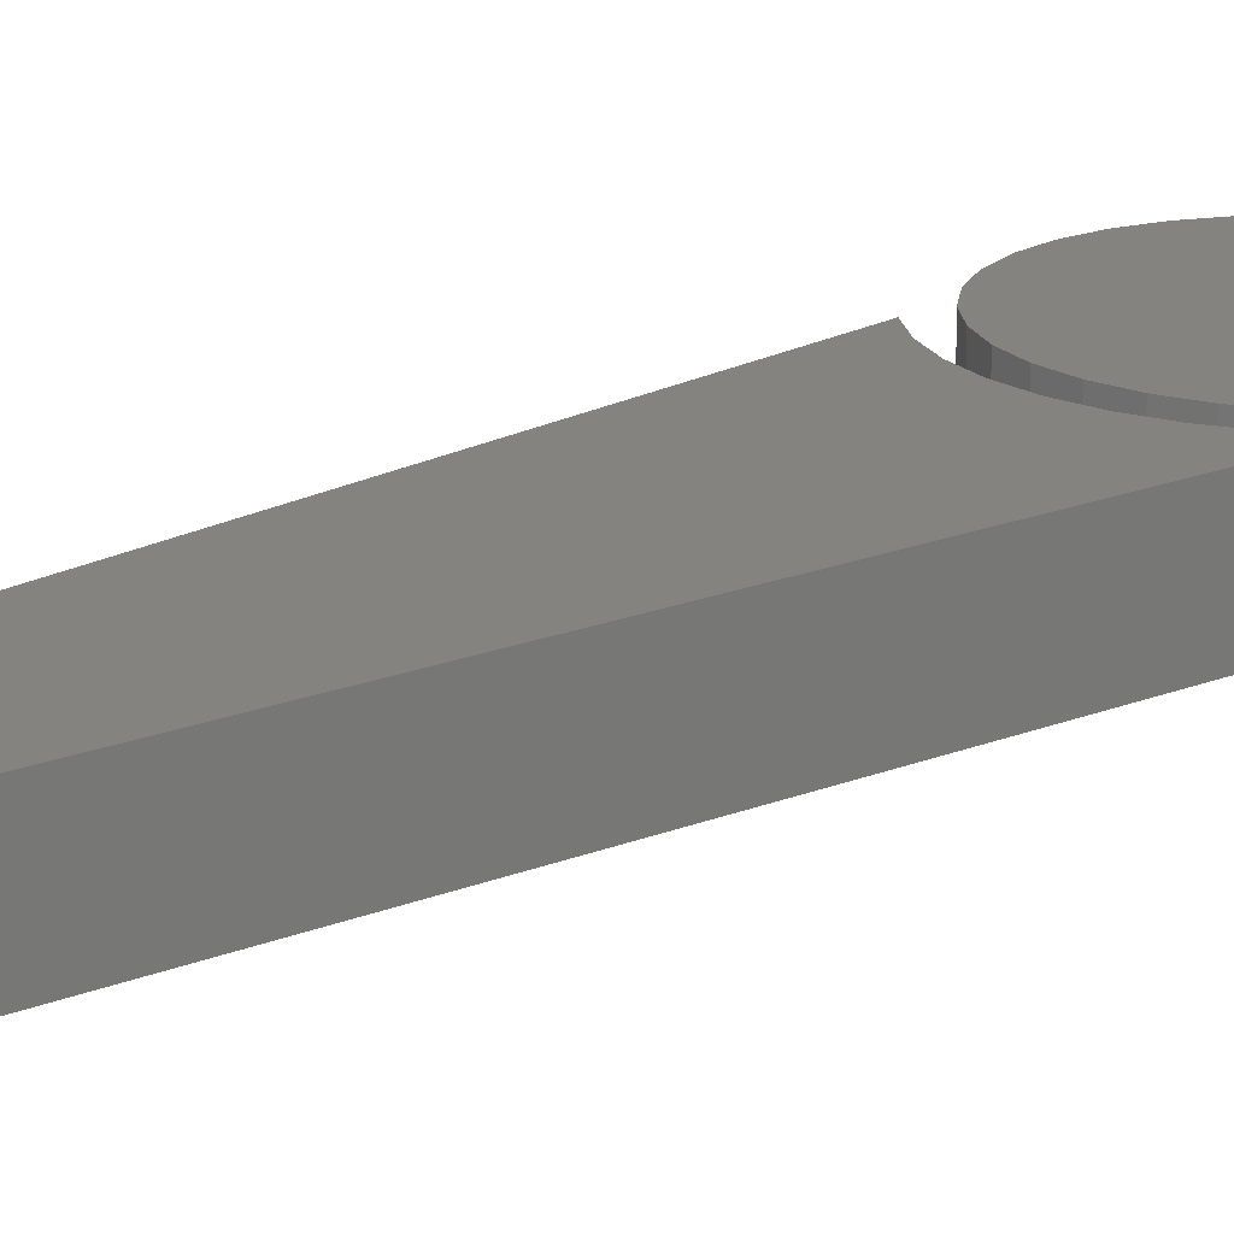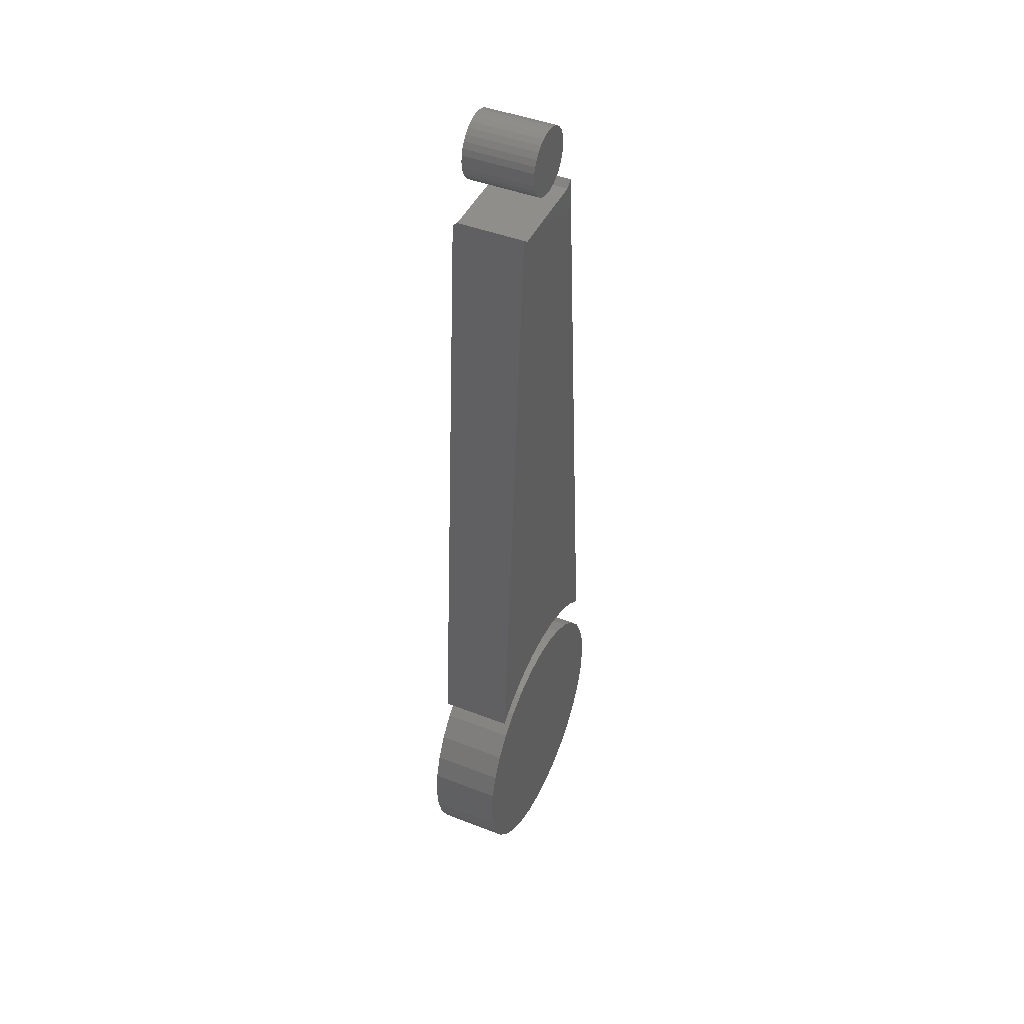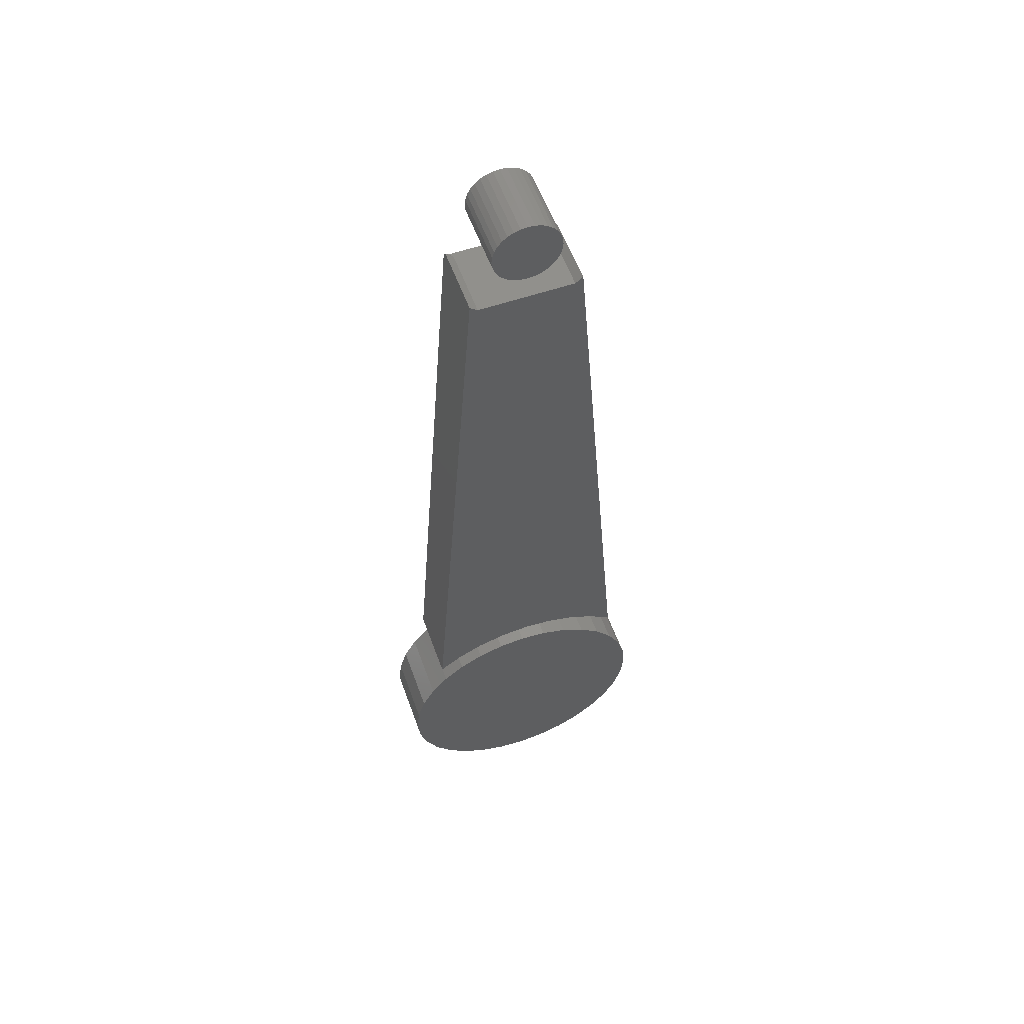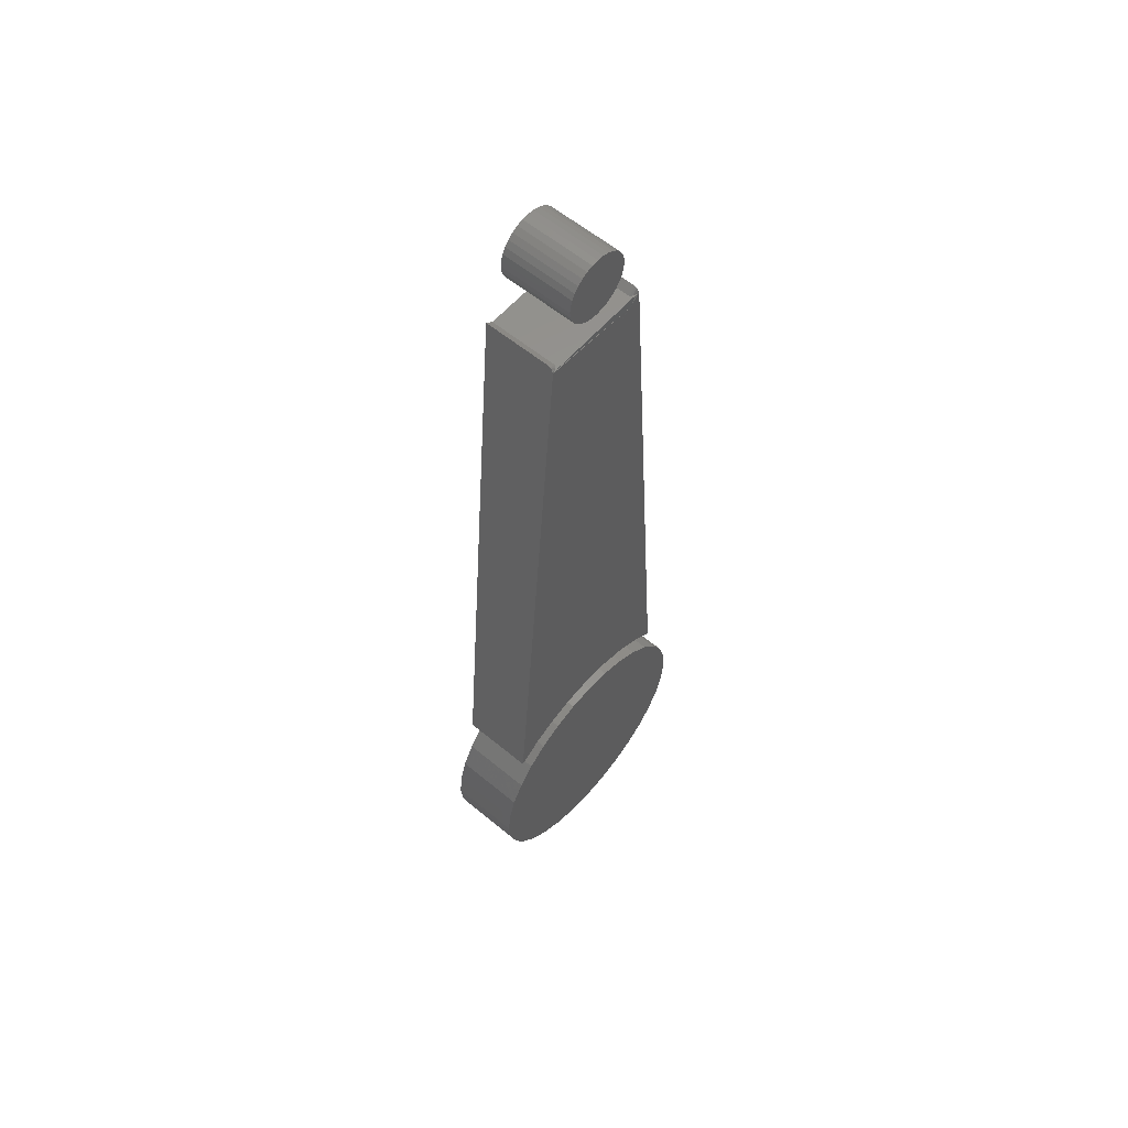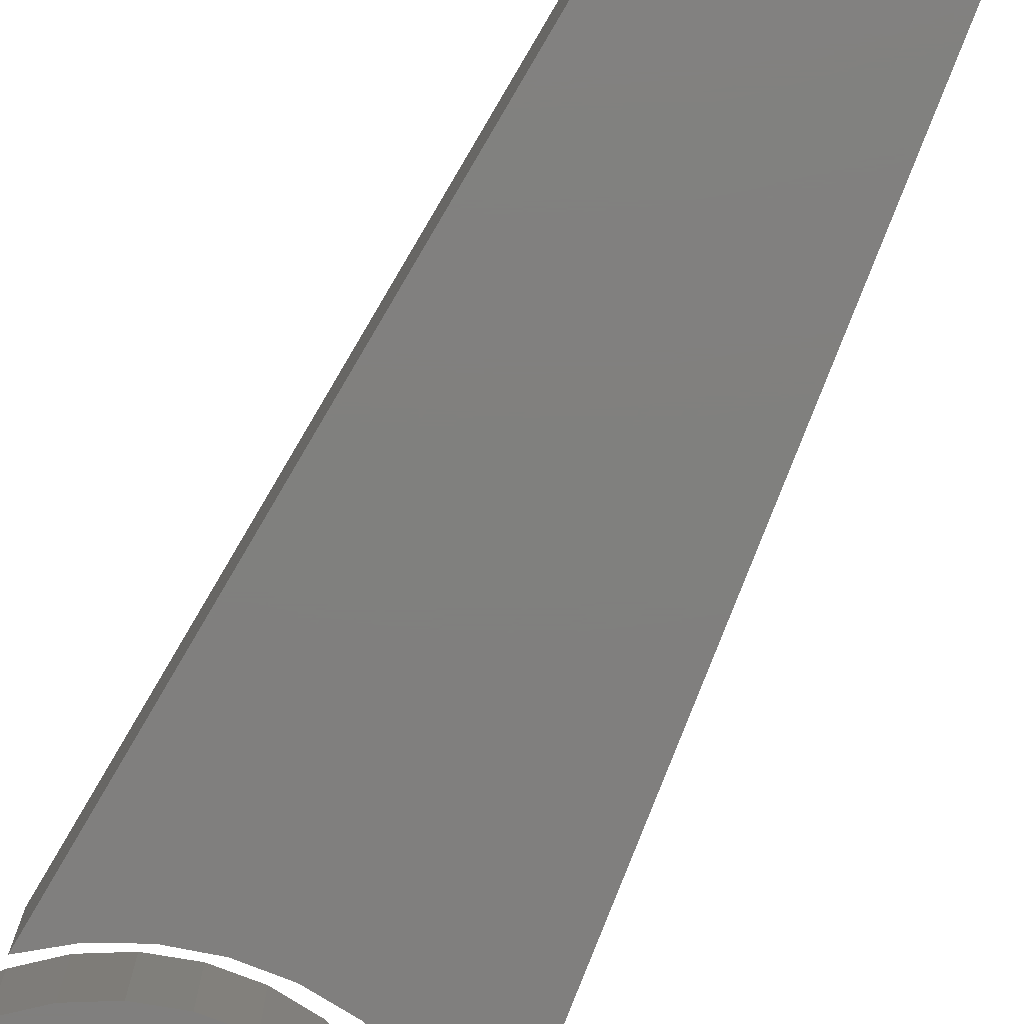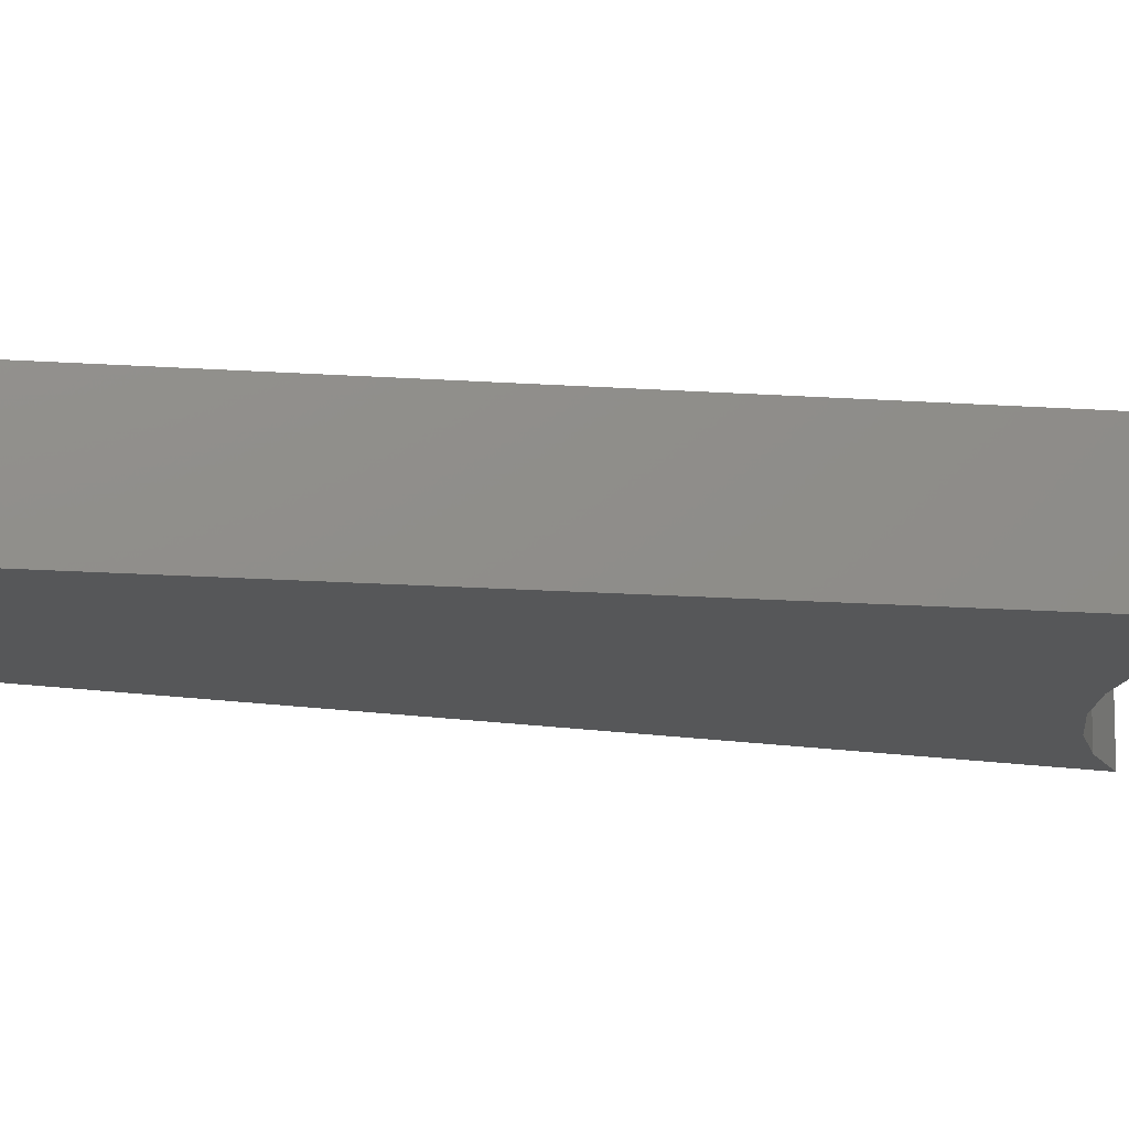
<metadata>
{"format":"stl","ext":"stl","renderer":"f3d","projection":"perspective","resolution":1024,"background":"white","views":[{"elev":17.8,"azim":46.1,"up":"+Y"},{"elev":44.5,"azim":-65.6,"up":"+Z"},{"elev":56.6,"azim":-19.7,"up":"+Z"},{"elev":58.7,"azim":130.5,"up":"+Z"},{"elev":-79.8,"azim":-26.2,"up":"+Y"},{"elev":-16.5,"azim":76.9,"up":"+Y"}]}
</metadata>
<code>
# stl→obj: 183 verts, 354 faces
v -0.03697 -0.04688 -0.3684
v 0.03221 -0.04688 -0.3684
v -0.002385 -0.04688 -0.365
v -0.07024 -0.04688 -0.3785
v 0.06547 -0.04688 -0.3785
v 0.06547 -0.04688 -0.7061
v -0.03697 -0.04688 -0.7162
v 0.03221 -0.04688 -0.7162
v -0.002385 -0.04688 -0.7196
v 0.09612 -0.04688 -0.3948
v -0.1009 -0.04688 -0.3948
v 0.123 -0.04688 -0.4169
v -0.1278 -0.04688 -0.4169
v 0.145 -0.04688 -0.4438
v -0.1498 -0.04688 -0.4438
v 0.1614 -0.04688 -0.4744
v -0.1662 -0.04688 -0.4744
v 0.1715 -0.04688 -0.5077
v -0.1763 -0.04688 -0.5077
v 0.1749 -0.04688 -0.5423
v -0.1797 -0.04688 -0.5423
v 0.1715 -0.04688 -0.5769
v -0.1763 -0.04688 -0.5769
v 0.1614 -0.04688 -0.6101
v -0.1662 -0.04688 -0.6101
v 0.145 -0.04688 -0.6408
v -0.1498 -0.04688 -0.6408
v 0.123 -0.04688 -0.6676
v -0.1278 -0.04688 -0.6676
v 0.09612 -0.04688 -0.6897
v -0.1009 -0.04688 -0.6897
v -0.07024 -0.04688 -0.7061
v -0.002385 0.04688 -0.365
v 0.03221 0.04688 -0.3684
v -0.03697 0.04688 -0.3684
v -0.07024 0.04688 -0.3785
v 0.06547 0.04688 -0.3785
v 0.03221 0.04688 -0.7162
v -0.03697 0.04688 -0.7162
v 0.06547 0.04688 -0.7061
v -0.002385 0.04688 -0.7196
v -0.07024 0.04688 -0.7061
v -0.1009 0.04688 -0.6897
v 0.09612 0.04688 -0.6897
v -0.1278 0.04688 -0.6676
v 0.123 0.04688 -0.6676
v -0.1498 0.04688 -0.6408
v 0.145 0.04688 -0.6408
v -0.1662 0.04688 -0.6101
v 0.1614 0.04688 -0.6101
v -0.1763 0.04688 -0.5769
v 0.1715 0.04688 -0.5769
v -0.1797 0.04688 -0.5423
v 0.1749 0.04688 -0.5423
v -0.1763 0.04688 -0.5077
v 0.1715 0.04688 -0.5077
v -0.1662 0.04688 -0.4744
v 0.1614 0.04688 -0.4744
v -0.1498 0.04688 -0.4438
v 0.145 0.04688 -0.4438
v -0.1278 0.04688 -0.4169
v 0.123 0.04688 -0.4169
v -0.1009 0.04688 -0.3948
v 0.09612 0.04688 -0.3948
v -0.06838 0.04595 0.4453
v 0.06673 0.04595 0.4453
v -0.05575 0.04672 0.4342
v 0.06851 0.04644 0.4453
v -0.07031 0.04688 0.4453
v 0.05443 0.04688 0.4326
v 0.07023 0.04674 0.4453
v -0.0394 0.04683 0.4259
v 0.003577 0.04688 -0.3321
v -0.06918 0.04688 -0.3452
v -0.1027 0.04688 -0.3612
v -0.03338 0.04688 -0.3354
v 0.07038 0.04688 0.4435
v 0.14 0.04688 -0.3828
v 0.1098 0.04688 -0.3612
v 0.07633 0.04688 -0.3452
v 0.04054 0.04688 -0.3354
v -0.1328 0.04688 -0.3828
v -0.07193 0.04688 0.4434
v -0.05663 0.04688 0.433
v 0.06957 -0.04688 0.4531
v 0.05985 -0.04688 0.4453
v 0.003577 -0.04688 -0.3321
v 0.04054 -0.04688 -0.3354
v 0.07633 -0.04688 -0.3452
v 0.1098 -0.04688 -0.3612
v 0.14 -0.04688 -0.3828
v -0.06149 -0.04688 0.4453
v -0.07122 -0.04688 0.4531
v -0.1328 -0.04688 -0.3828
v -0.1027 -0.04688 -0.3612
v -0.06918 -0.04688 -0.3452
v -0.03338 -0.04688 -0.3354
v 0.07002 0.04602 0.4479
v 0.06991 0.04536 0.4492
v 0.06972 0.04358 0.4513
v 0.06961 0.04134 0.4527
v 0.06957 0.03906 0.4531
v 0.05985 0.03906 0.4453
v -0.06673 0.0453 0.4453
v -0.06524 0.04451 0.4453
v -0.06397 0.0436 0.4453
v -0.06215 0.04147 0.4453
v -0.06149 0.03906 0.4453
v 0.0605 0.04147 0.4453
v 0.06232 0.0436 0.4453
v 0.0636 0.04451 0.4453
v 0.06508 0.0453 0.4453
v -0.07122 0.03906 0.4531
v -0.07182 0.04678 0.4449
v -0.07161 0.04602 0.4478
v -0.07151 0.04536 0.4491
v -0.07135 0.04358 0.4513
v -0.07125 0.04133 0.4527
v -0.07171 0.04649 0.4464
v -0.0003289 -0.04688 0.5645
v -0.008816 -0.04688 0.5636
v -0.01698 -0.04688 0.5612
v 0.008158 -0.04688 0.5636
v 0.01632 -0.04688 0.5612
v -0.0245 -0.04688 0.5571
v 0.02384 -0.04688 0.5571
v -0.03109 -0.04688 0.5517
v 0.03043 -0.04688 0.5517
v -0.0365 -0.04688 0.5451
v 0.03584 -0.04688 0.5451
v -0.04052 -0.04688 0.5376
v 0.03986 -0.04688 0.5376
v -0.043 -0.04688 0.5295
v 0.04234 -0.04688 0.5295
v 0.04234 -0.04688 0.5125
v -0.04052 -0.04688 0.5043
v 0.03986 -0.04688 0.5043
v -0.0365 -0.04688 0.4968
v 0.03584 -0.04688 0.4968
v -0.03109 -0.04688 0.4902
v 0.03043 -0.04688 0.4902
v -0.0245 -0.04688 0.4848
v 0.02384 -0.04688 0.4848
v -0.01698 -0.04688 0.4808
v 0.01632 -0.04688 0.4808
v -0.008816 -0.04688 0.4783
v -0.0003289 -0.04688 0.4775
v 0.008158 -0.04688 0.4783
v 0.04317 -0.04688 0.521
v -0.04383 -0.04688 0.521
v -0.043 -0.04688 0.5125
v -0.01698 0.04688 0.5612
v -0.008816 0.04688 0.5636
v -0.0003289 0.04688 0.5645
v 0.008158 0.04688 0.5636
v 0.01632 0.04688 0.5612
v -0.0245 0.04688 0.5571
v 0.02384 0.04688 0.5571
v -0.03109 0.04688 0.5517
v 0.03043 0.04688 0.5517
v -0.0365 0.04688 0.5451
v 0.03584 0.04688 0.5451
v -0.04052 0.04688 0.5376
v 0.03986 0.04688 0.5376
v -0.043 0.04688 0.5295
v 0.04234 0.04688 0.5295
v 0.03986 0.04688 0.5043
v -0.04052 0.04688 0.5043
v 0.04234 0.04688 0.5125
v -0.0365 0.04688 0.4968
v 0.03584 0.04688 0.4968
v -0.03109 0.04688 0.4902
v 0.03043 0.04688 0.4902
v -0.0245 0.04688 0.4848
v 0.02384 0.04688 0.4848
v -0.01698 0.04688 0.4808
v 0.01632 0.04688 0.4808
v -0.008816 0.04688 0.4783
v -0.0003289 0.04688 0.4775
v 0.008158 0.04688 0.4783
v -0.043 0.04688 0.5125
v -0.04383 0.04688 0.521
v 0.04317 0.04688 0.521
f 1 2 3
f 2 1 4
f 2 4 5
f 6 7 8
f 8 7 9
f 5 4 10
f 10 4 11
f 10 11 12
f 12 11 13
f 12 13 14
f 14 13 15
f 14 15 16
f 16 15 17
f 16 17 18
f 18 17 19
f 18 19 20
f 20 19 21
f 20 21 22
f 22 21 23
f 22 23 24
f 24 23 25
f 24 25 26
f 26 25 27
f 26 27 28
f 28 27 29
f 28 29 30
f 30 29 31
f 30 31 6
f 6 31 32
f 6 32 7
f 33 34 35
f 36 35 34
f 37 36 34
f 38 39 40
f 41 39 38
f 39 42 40
f 40 42 43
f 40 43 44
f 44 43 45
f 44 45 46
f 46 45 47
f 46 47 48
f 48 47 49
f 48 49 50
f 50 49 51
f 50 51 52
f 52 51 53
f 52 53 54
f 54 53 55
f 54 55 56
f 56 55 57
f 56 57 58
f 58 57 59
f 58 59 60
f 60 59 61
f 60 61 62
f 62 61 63
f 62 63 64
f 64 63 36
f 64 36 37
f 54 20 52
f 52 20 22
f 52 22 50
f 50 22 24
f 50 24 48
f 48 24 26
f 48 26 46
f 46 26 28
f 46 28 44
f 44 28 30
f 44 30 40
f 40 30 6
f 40 6 38
f 38 6 8
f 38 8 41
f 41 8 9
f 41 9 39
f 39 9 7
f 39 7 42
f 42 7 32
f 42 32 43
f 43 32 31
f 43 31 45
f 45 31 29
f 45 29 47
f 47 29 27
f 47 27 49
f 49 27 25
f 49 25 51
f 51 25 23
f 51 23 53
f 53 23 21
f 53 21 55
f 55 21 19
f 55 19 57
f 57 19 17
f 57 17 59
f 59 17 15
f 59 15 61
f 61 15 13
f 61 13 63
f 63 13 11
f 63 11 36
f 36 11 4
f 36 4 35
f 35 4 1
f 35 1 33
f 33 1 3
f 33 3 34
f 34 3 2
f 34 2 37
f 37 2 5
f 37 5 64
f 64 5 10
f 64 10 62
f 62 10 12
f 62 12 60
f 60 12 14
f 60 14 58
f 58 14 16
f 58 16 56
f 56 16 18
f 56 18 54
f 54 18 20
f 65 66 67
f 68 67 66
f 69 65 67
f 70 67 71
f 71 67 68
f 72 70 73
f 72 74 75
f 72 76 74
f 72 73 76
f 72 67 70
f 77 78 79
f 77 79 80
f 77 80 81
f 77 81 73
f 77 73 70
f 82 83 84
f 82 84 72
f 82 72 75
f 85 86 87
f 85 87 88
f 85 88 89
f 85 89 90
f 85 90 91
f 92 93 94
f 92 94 95
f 92 95 96
f 92 96 97
f 92 97 87
f 92 87 86
f 71 98 99
f 77 91 78
f 99 100 101
f 99 101 102
f 99 102 85
f 85 91 77
f 85 77 71
f 85 71 99
f 103 65 104
f 103 104 105
f 103 105 106
f 103 106 107
f 103 107 108
f 103 108 92
f 103 92 86
f 65 103 109
f 65 109 110
f 65 110 111
f 65 111 112
f 65 112 66
f 86 85 103
f 103 85 102
f 93 92 113
f 113 92 108
f 83 67 84
f 83 114 67
f 84 67 72
f 65 115 116
f 65 116 104
f 104 116 117
f 105 104 117
f 105 117 106
f 106 117 118
f 69 67 114
f 69 114 119
f 69 119 115
f 69 115 65
f 113 108 118
f 118 108 107
f 118 107 106
f 71 68 98
f 98 68 66
f 98 66 112
f 98 112 99
f 99 112 111
f 99 111 100
f 100 111 110
f 100 110 109
f 103 102 109
f 109 102 101
f 109 101 100
f 71 77 70
f 93 117 116
f 93 113 117
f 113 118 117
f 116 115 119
f 116 119 114
f 116 114 83
f 94 93 116
f 94 116 83
f 94 83 82
f 73 97 76
f 76 97 96
f 76 96 74
f 74 96 95
f 74 95 75
f 75 95 94
f 75 94 82
f 97 73 87
f 87 73 81
f 87 81 88
f 88 81 80
f 88 80 89
f 89 80 79
f 89 79 90
f 90 79 78
f 90 78 91
f 120 121 122
f 123 120 122
f 123 122 124
f 124 122 125
f 124 125 126
f 126 125 127
f 126 127 128
f 128 127 129
f 128 129 130
f 130 129 131
f 130 131 132
f 132 131 133
f 132 133 134
f 135 136 137
f 137 136 138
f 137 138 139
f 139 138 140
f 139 140 141
f 141 140 142
f 141 142 143
f 143 142 144
f 143 144 145
f 145 144 146
f 145 146 147
f 145 147 148
f 134 133 149
f 149 133 150
f 149 150 135
f 135 150 151
f 135 151 136
f 152 153 154
f 152 154 155
f 156 152 155
f 157 152 156
f 158 157 156
f 159 157 158
f 160 159 158
f 161 159 160
f 162 161 160
f 163 161 162
f 164 163 162
f 165 163 164
f 166 165 164
f 167 168 169
f 170 168 167
f 171 170 167
f 172 170 171
f 173 172 171
f 174 172 173
f 175 174 173
f 176 174 175
f 177 176 175
f 178 176 177
f 179 178 177
f 180 179 177
f 168 181 169
f 169 181 182
f 169 182 183
f 183 182 165
f 183 165 166
f 183 149 169
f 169 149 135
f 169 135 167
f 167 135 137
f 167 137 171
f 171 137 139
f 171 139 173
f 173 139 141
f 173 141 175
f 175 141 143
f 175 143 177
f 177 143 145
f 177 145 180
f 180 145 148
f 180 148 179
f 179 148 147
f 179 147 178
f 178 147 146
f 178 146 176
f 176 146 144
f 176 144 174
f 174 144 142
f 174 142 172
f 172 142 140
f 172 140 170
f 170 140 138
f 170 138 168
f 168 138 136
f 168 136 181
f 181 136 151
f 181 151 182
f 182 151 150
f 182 150 165
f 165 150 133
f 165 133 163
f 163 133 131
f 163 131 161
f 161 131 129
f 161 129 159
f 159 129 127
f 159 127 157
f 157 127 125
f 157 125 152
f 152 125 122
f 152 122 153
f 153 122 121
f 153 121 154
f 154 121 120
f 154 120 155
f 155 120 123
f 155 123 156
f 156 123 124
f 156 124 158
f 158 124 126
f 158 126 160
f 160 126 128
f 160 128 162
f 162 128 130
f 162 130 164
f 164 130 132
f 164 132 166
f 166 132 134
f 166 134 183
f 183 134 149

</code>
